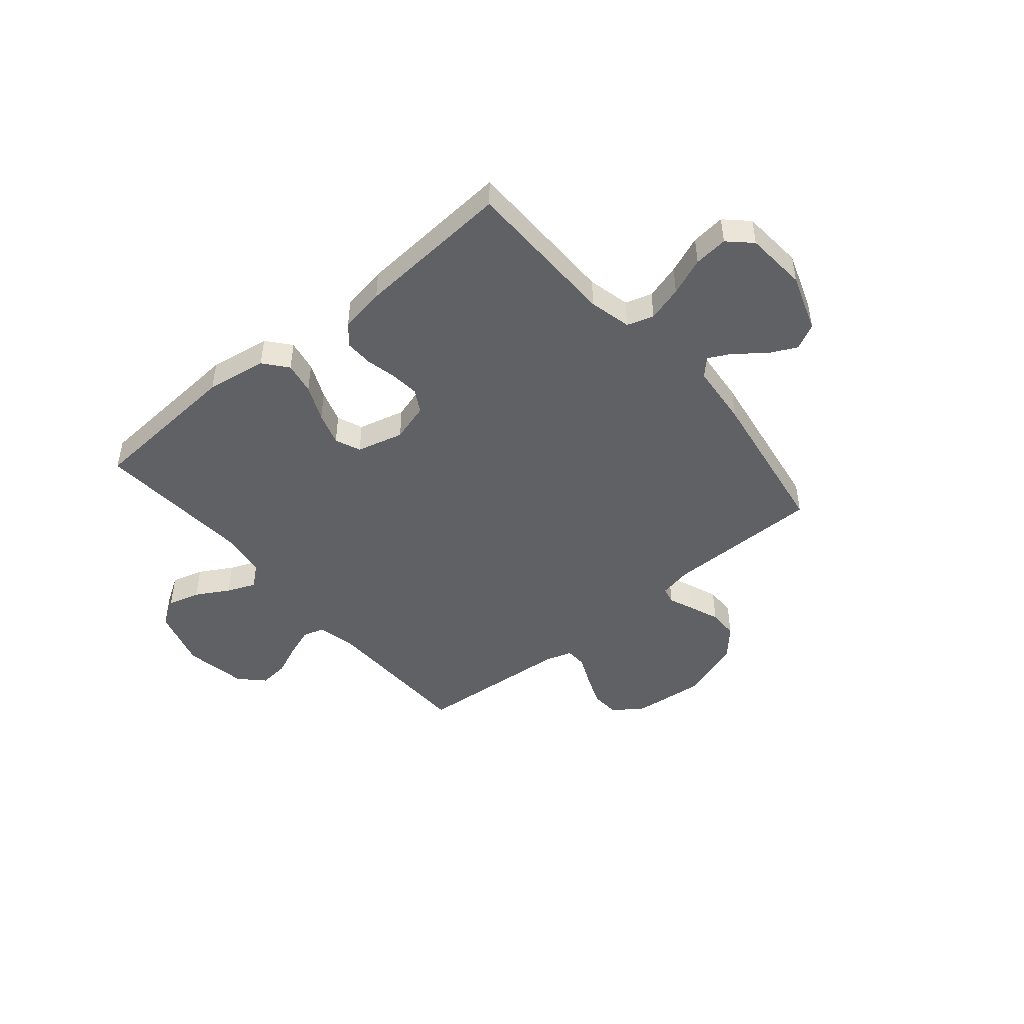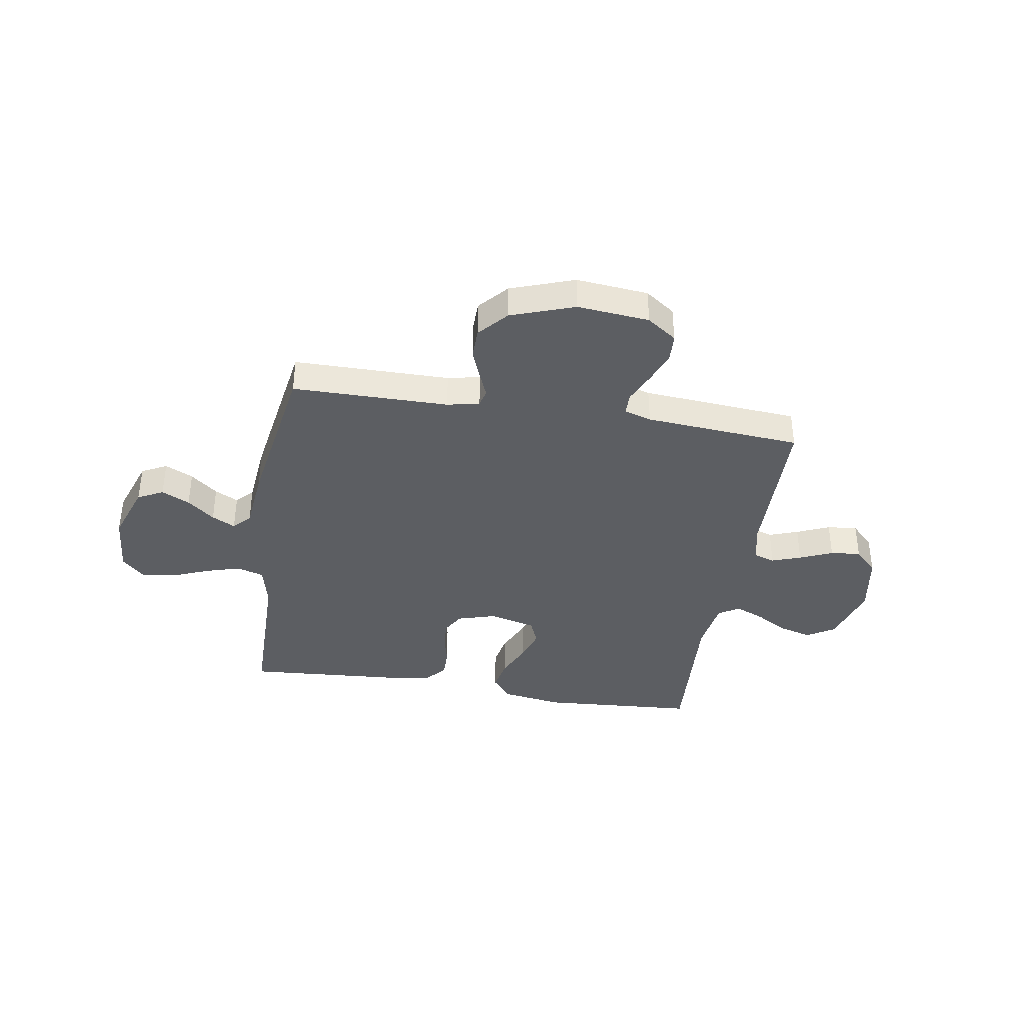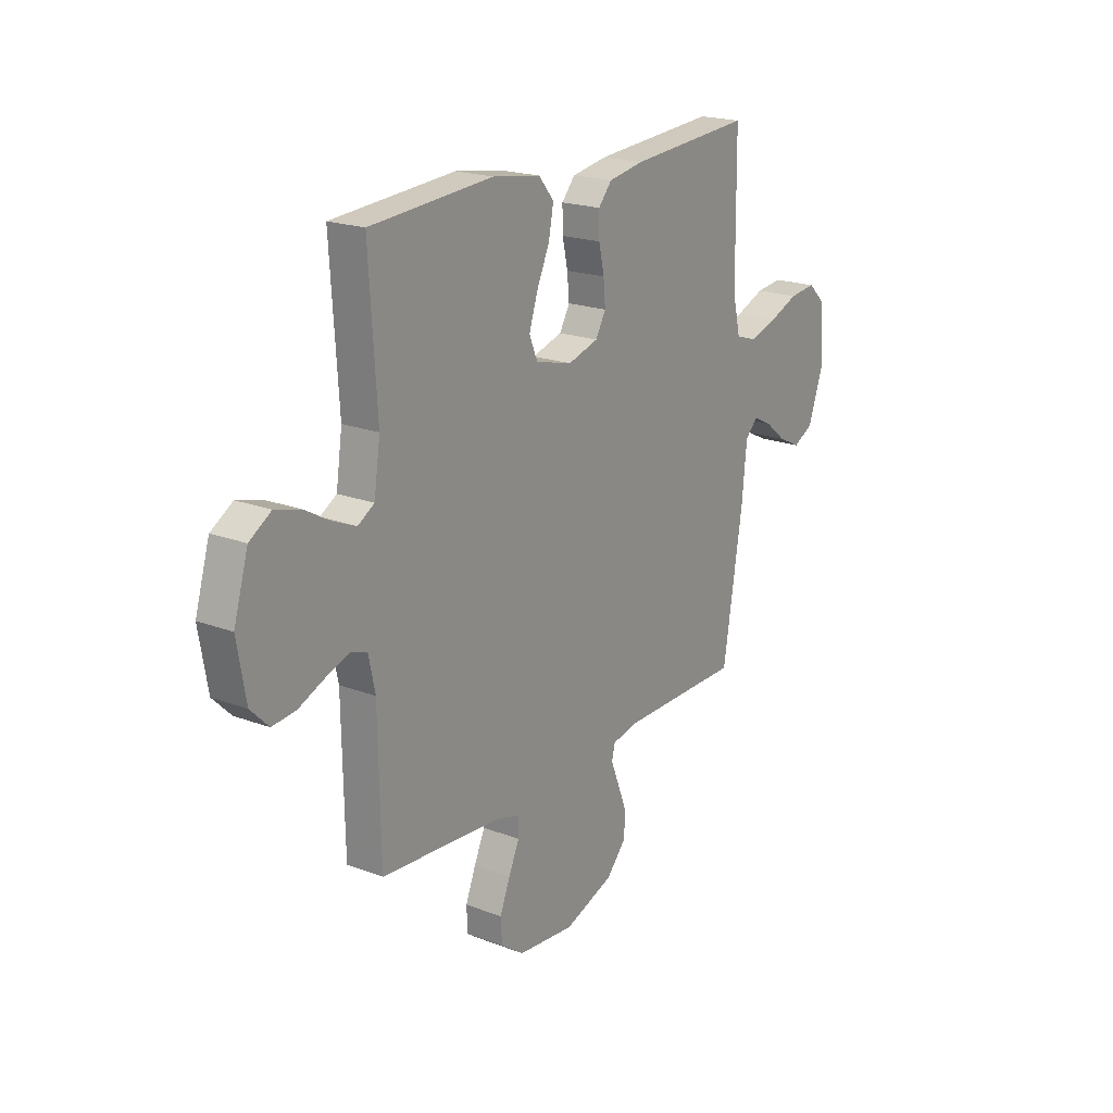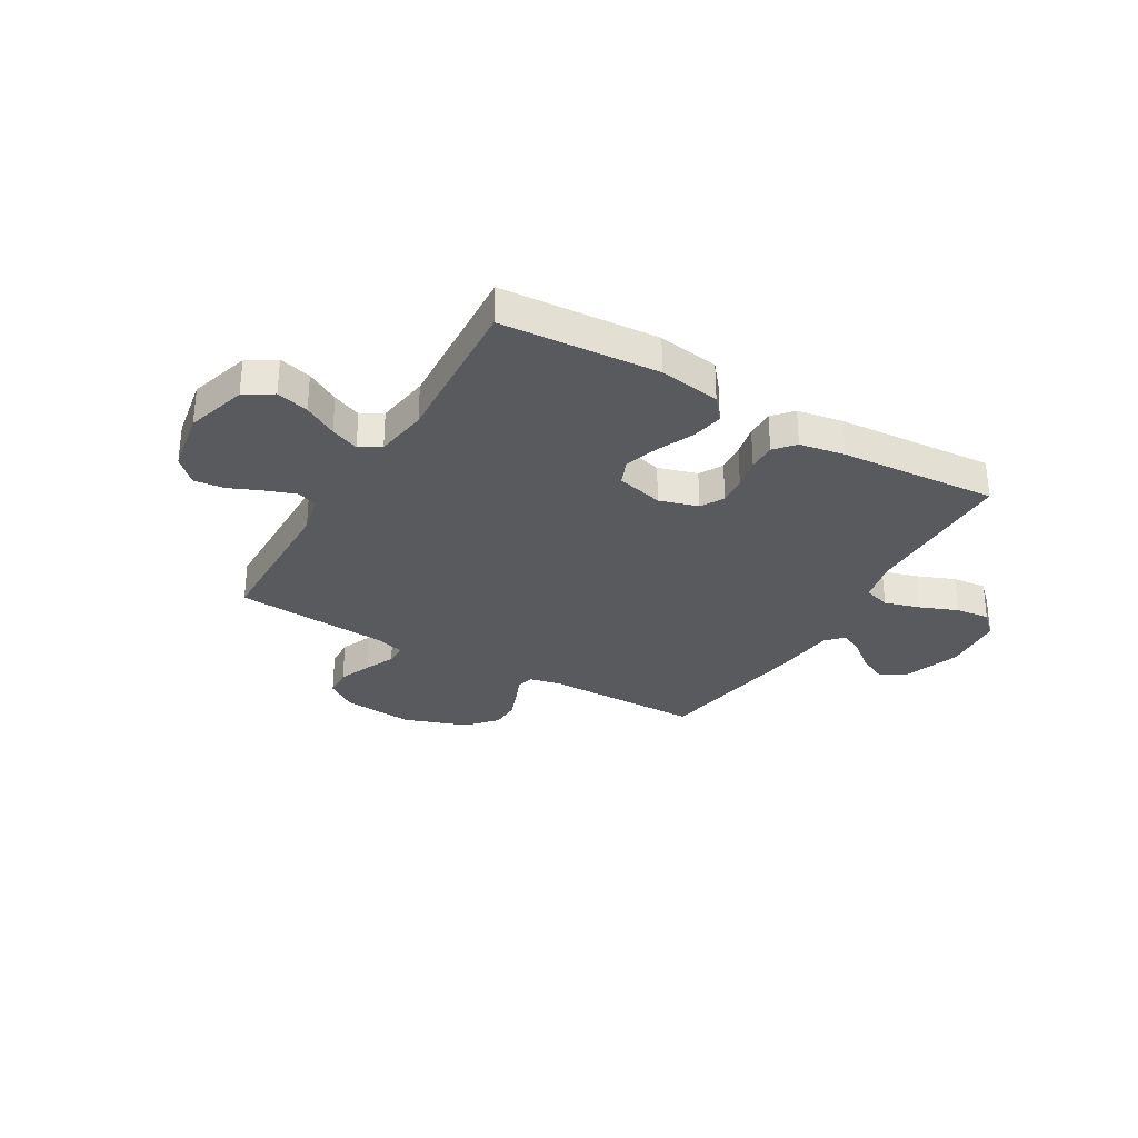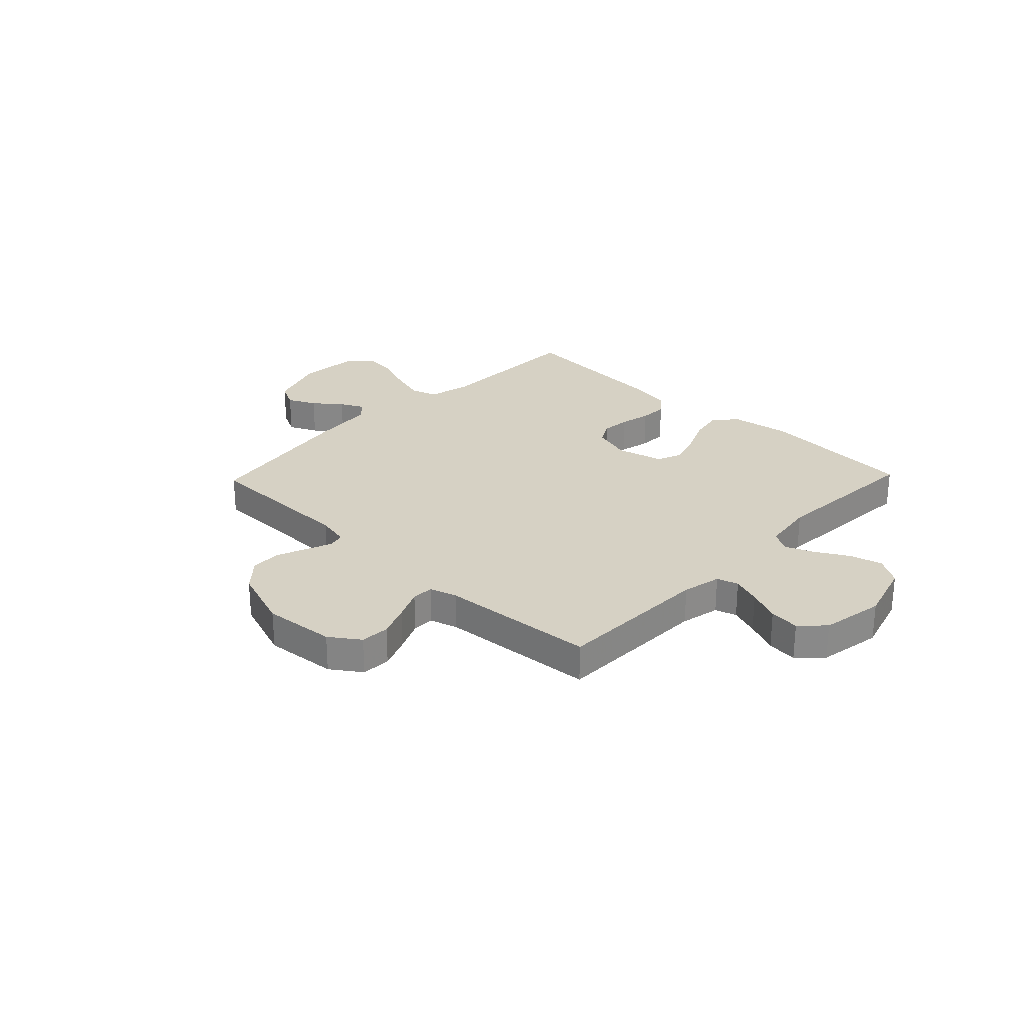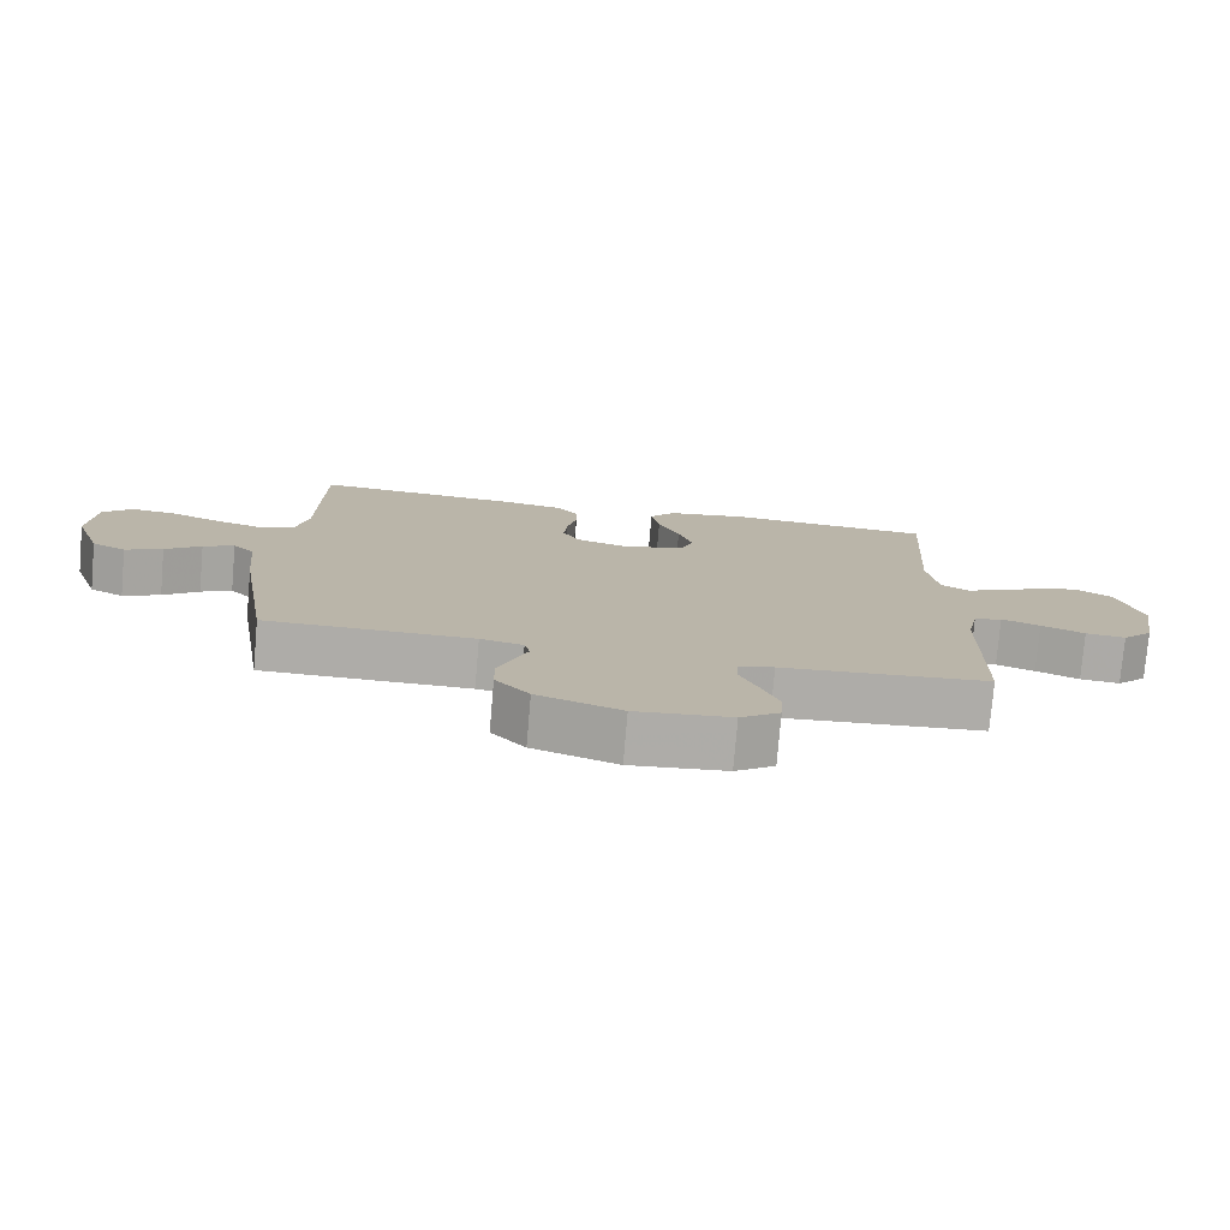
<metadata>
{"format":"obj","ext":"obj","renderer":"f3d","projection":"perspective","resolution":1024,"background":"white","views":[{"elev":-46.3,"azim":40.0,"up":"+Y"},{"elev":-38.2,"azim":170.7,"up":"+Y"},{"elev":20.1,"azim":-55.3,"up":"+Z"},{"elev":-30.8,"azim":-30.3,"up":"+Y"},{"elev":27.0,"azim":-136.2,"up":"+Y"},{"elev":-76.8,"azim":175.1,"up":"+Z"}]}
</metadata>
<code>
v 0.5 0.07 0.5
v 0.503 0.07 0.2
v 0.522 0.07 0.119
v 0.573 0.07 0.103
v 0.641 0.07 0.123
v 0.713 0.07 0.152
v 0.778 0.07 0.159
v 0.821 0.07 0.118
v 0.83 0.07 0
v 0.791 0.07 -0.112
v 0.742 0.07 -0.137
v 0.688 0.07 -0.111
v 0.636 0.07 -0.069
v 0.591 0.07 -0.046
v 0.56 0.07 -0.078
v 0.548 0.07 -0.2
v 0.5 0.07 -0.5
v 0.2 0.07 -0.502
v 0.138 0.07 -0.515
v 0.13 0.07 -0.548
v 0.15 0.07 -0.597
v 0.172 0.07 -0.654
v 0.171 0.07 -0.712
v 0.122 0.07 -0.767
v 0 0.07 -0.81
v -0.138 0.07 -0.797
v -0.195 0.07 -0.757
v -0.198 0.07 -0.701
v -0.173 0.07 -0.639
v -0.147 0.07 -0.581
v -0.148 0.07 -0.539
v -0.2 0.07 -0.523
v -0.5 0.07 -0.5
v -0.505 0.07 -0.2
v -0.521 0.07 -0.125
v -0.562 0.07 -0.112
v -0.618 0.07 -0.132
v -0.681 0.07 -0.159
v -0.739 0.07 -0.165
v -0.783 0.07 -0.121
v -0.804 0.07 0
v -0.769 0.07 0.117
v -0.716 0.07 0.15
v -0.654 0.07 0.133
v -0.591 0.07 0.097
v -0.536 0.07 0.074
v -0.496 0.07 0.098
v -0.481 0.07 0.2
v -0.5 0.07 0.5
v -0.2 0.07 0.521
v -0.083 0.07 0.503
v -0.046 0.07 0.458
v -0.058 0.07 0.396
v -0.089 0.07 0.327
v -0.11 0.07 0.263
v -0.09 0.07 0.214
v 0 0.07 0.191
v 0.074 0.07 0.213
v 0.099 0.07 0.257
v 0.094 0.07 0.312
v 0.081 0.07 0.371
v 0.08 0.07 0.425
v 0.113 0.07 0.463
v 0.2 0.07 0.478
v 0.5 0 0.5
v 0.503 0 0.2
v 0.522 0 0.119
v 0.573 0 0.103
v 0.641 0 0.123
v 0.713 0 0.152
v 0.778 0 0.159
v 0.821 0 0.118
v 0.83 0 0
v 0.791 0 -0.112
v 0.742 0 -0.137
v 0.688 0 -0.111
v 0.636 0 -0.069
v 0.591 0 -0.046
v 0.56 0 -0.078
v 0.548 0 -0.2
v 0.5 0 -0.5
v 0.2 0 -0.502
v 0.138 0 -0.515
v 0.13 0 -0.548
v 0.15 0 -0.597
v 0.172 0 -0.654
v 0.171 0 -0.712
v 0.122 0 -0.767
v 0 0 -0.81
v -0.138 0 -0.797
v -0.195 0 -0.757
v -0.198 0 -0.701
v -0.173 0 -0.639
v -0.147 0 -0.581
v -0.148 0 -0.539
v -0.2 0 -0.523
v -0.5 0 -0.5
v -0.505 0 -0.2
v -0.521 0 -0.125
v -0.562 0 -0.112
v -0.618 0 -0.132
v -0.681 0 -0.159
v -0.739 0 -0.165
v -0.783 0 -0.121
v -0.804 0 0
v -0.769 0 0.117
v -0.716 0 0.15
v -0.654 0 0.133
v -0.591 0 0.097
v -0.536 0 0.074
v -0.496 0 0.098
v -0.481 0 0.2
v -0.5 0 0.5
v -0.2 0 0.521
v -0.083 0 0.503
v -0.046 0 0.458
v -0.058 0 0.396
v -0.089 0 0.327
v -0.11 0 0.263
v -0.09 0 0.214
v 0 0 0.191
v 0.074 0 0.213
v 0.099 0 0.257
v 0.094 0 0.312
v 0.081 0 0.371
v 0.08 0 0.425
v 0.113 0 0.463
v 0.2 0 0.478
f 63 64 1 2
f 60 61 62 63
f 59 60 63 2
f 58 59 2 3
f 57 58 3 4
f 51 52 53 54
f 51 54 55
f 48 49 50 51
f 47 48 51 55
f 46 47 55 56
f 42 43 44 45
f 42 45 46
f 41 42 46
f 40 41 46
f 37 38 39 40
f 36 37 40 46
f 35 36 46 56
f 32 33 34
f 31 32 34 35
f 27 28 29 30
f 25 26 27 30
f 25 30 31
f 24 25 31
f 20 21 22 23
f 20 23 24 31
f 15 16 17 18
f 15 18 19
f 10 11 12 13
f 10 13 14
f 9 10 14
f 8 9 14
f 5 6 7 8
f 4 5 8 14
f 57 4 14 15
f 19 20 31 35
f 35 56 57
f 15 19 35 57
f 66 65 128 127
f 127 126 125 124
f 66 127 124 123
f 67 66 123 122
f 68 67 122 121
f 118 117 116 115
f 119 118 115
f 115 114 113 112
f 119 115 112 111
f 120 119 111 110
f 109 108 107 106
f 110 109 106
f 110 106 105
f 110 105 104
f 104 103 102 101
f 110 104 101 100
f 120 110 100 99
f 98 97 96
f 99 98 96 95
f 94 93 92 91
f 94 91 90 89
f 95 94 89
f 95 89 88
f 87 86 85 84
f 95 88 87 84
f 82 81 80 79
f 83 82 79
f 77 76 75 74
f 78 77 74
f 78 74 73
f 78 73 72
f 72 71 70 69
f 78 72 69 68
f 79 78 68 121
f 99 95 84 83
f 121 120 99
f 121 99 83 79
f 1 65 66 2
f 2 66 67 3
f 3 67 68 4
f 4 68 69 5
f 5 69 70 6
f 6 70 71 7
f 7 71 72 8
f 8 72 73 9
f 9 73 74 10
f 10 74 75 11
f 11 75 76 12
f 12 76 77 13
f 13 77 78 14
f 14 78 79 15
f 15 79 80 16
f 16 80 81 17
f 17 81 82 18
f 18 82 83 19
f 19 83 84 20
f 20 84 85 21
f 21 85 86 22
f 22 86 87 23
f 23 87 88 24
f 24 88 89 25
f 25 89 90 26
f 26 90 91 27
f 27 91 92 28
f 28 92 93 29
f 29 93 94 30
f 30 94 95 31
f 31 95 96 32
f 32 96 97 33
f 33 97 98 34
f 34 98 99 35
f 35 99 100 36
f 36 100 101 37
f 37 101 102 38
f 38 102 103 39
f 39 103 104 40
f 40 104 105 41
f 41 105 106 42
f 42 106 107 43
f 43 107 108 44
f 44 108 109 45
f 45 109 110 46
f 46 110 111 47
f 47 111 112 48
f 48 112 113 49
f 49 113 114 50
f 50 114 115 51
f 51 115 116 52
f 52 116 117 53
f 53 117 118 54
f 54 118 119 55
f 55 119 120 56
f 56 120 121 57
f 57 121 122 58
f 58 122 123 59
f 59 123 124 60
f 60 124 125 61
f 61 125 126 62
f 62 126 127 63
f 63 127 128 64
f 64 128 65 1

</code>
